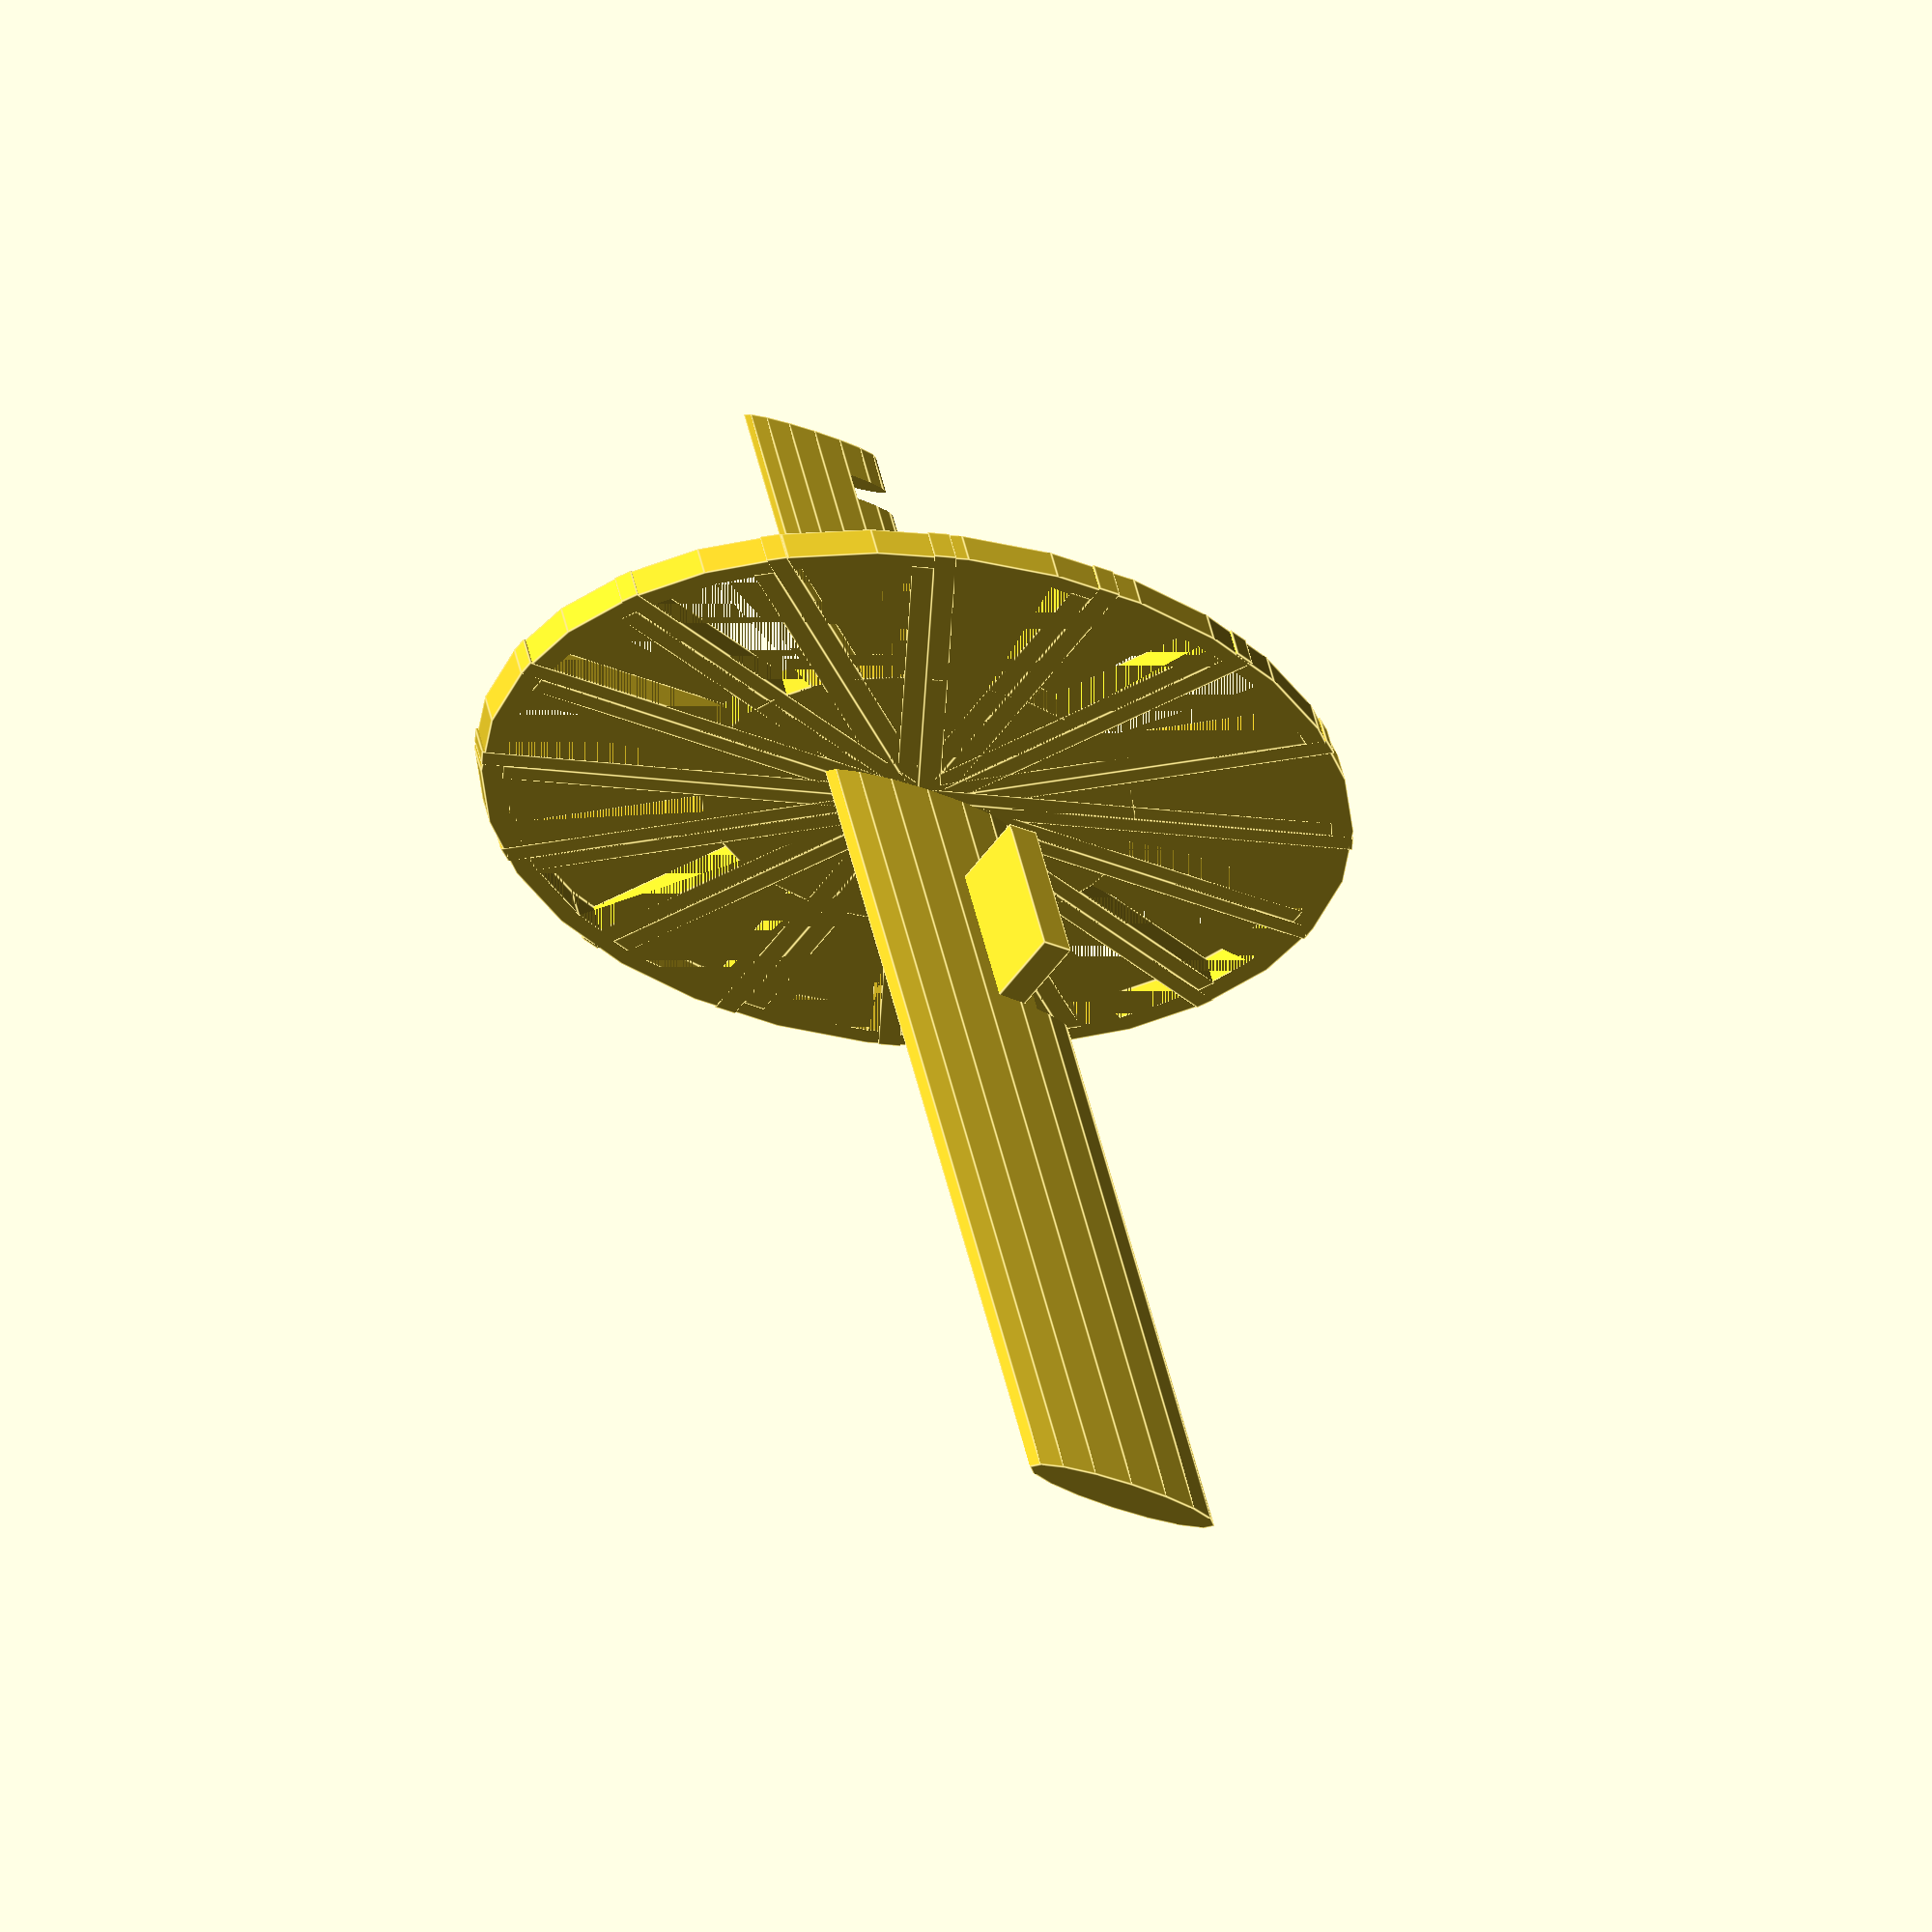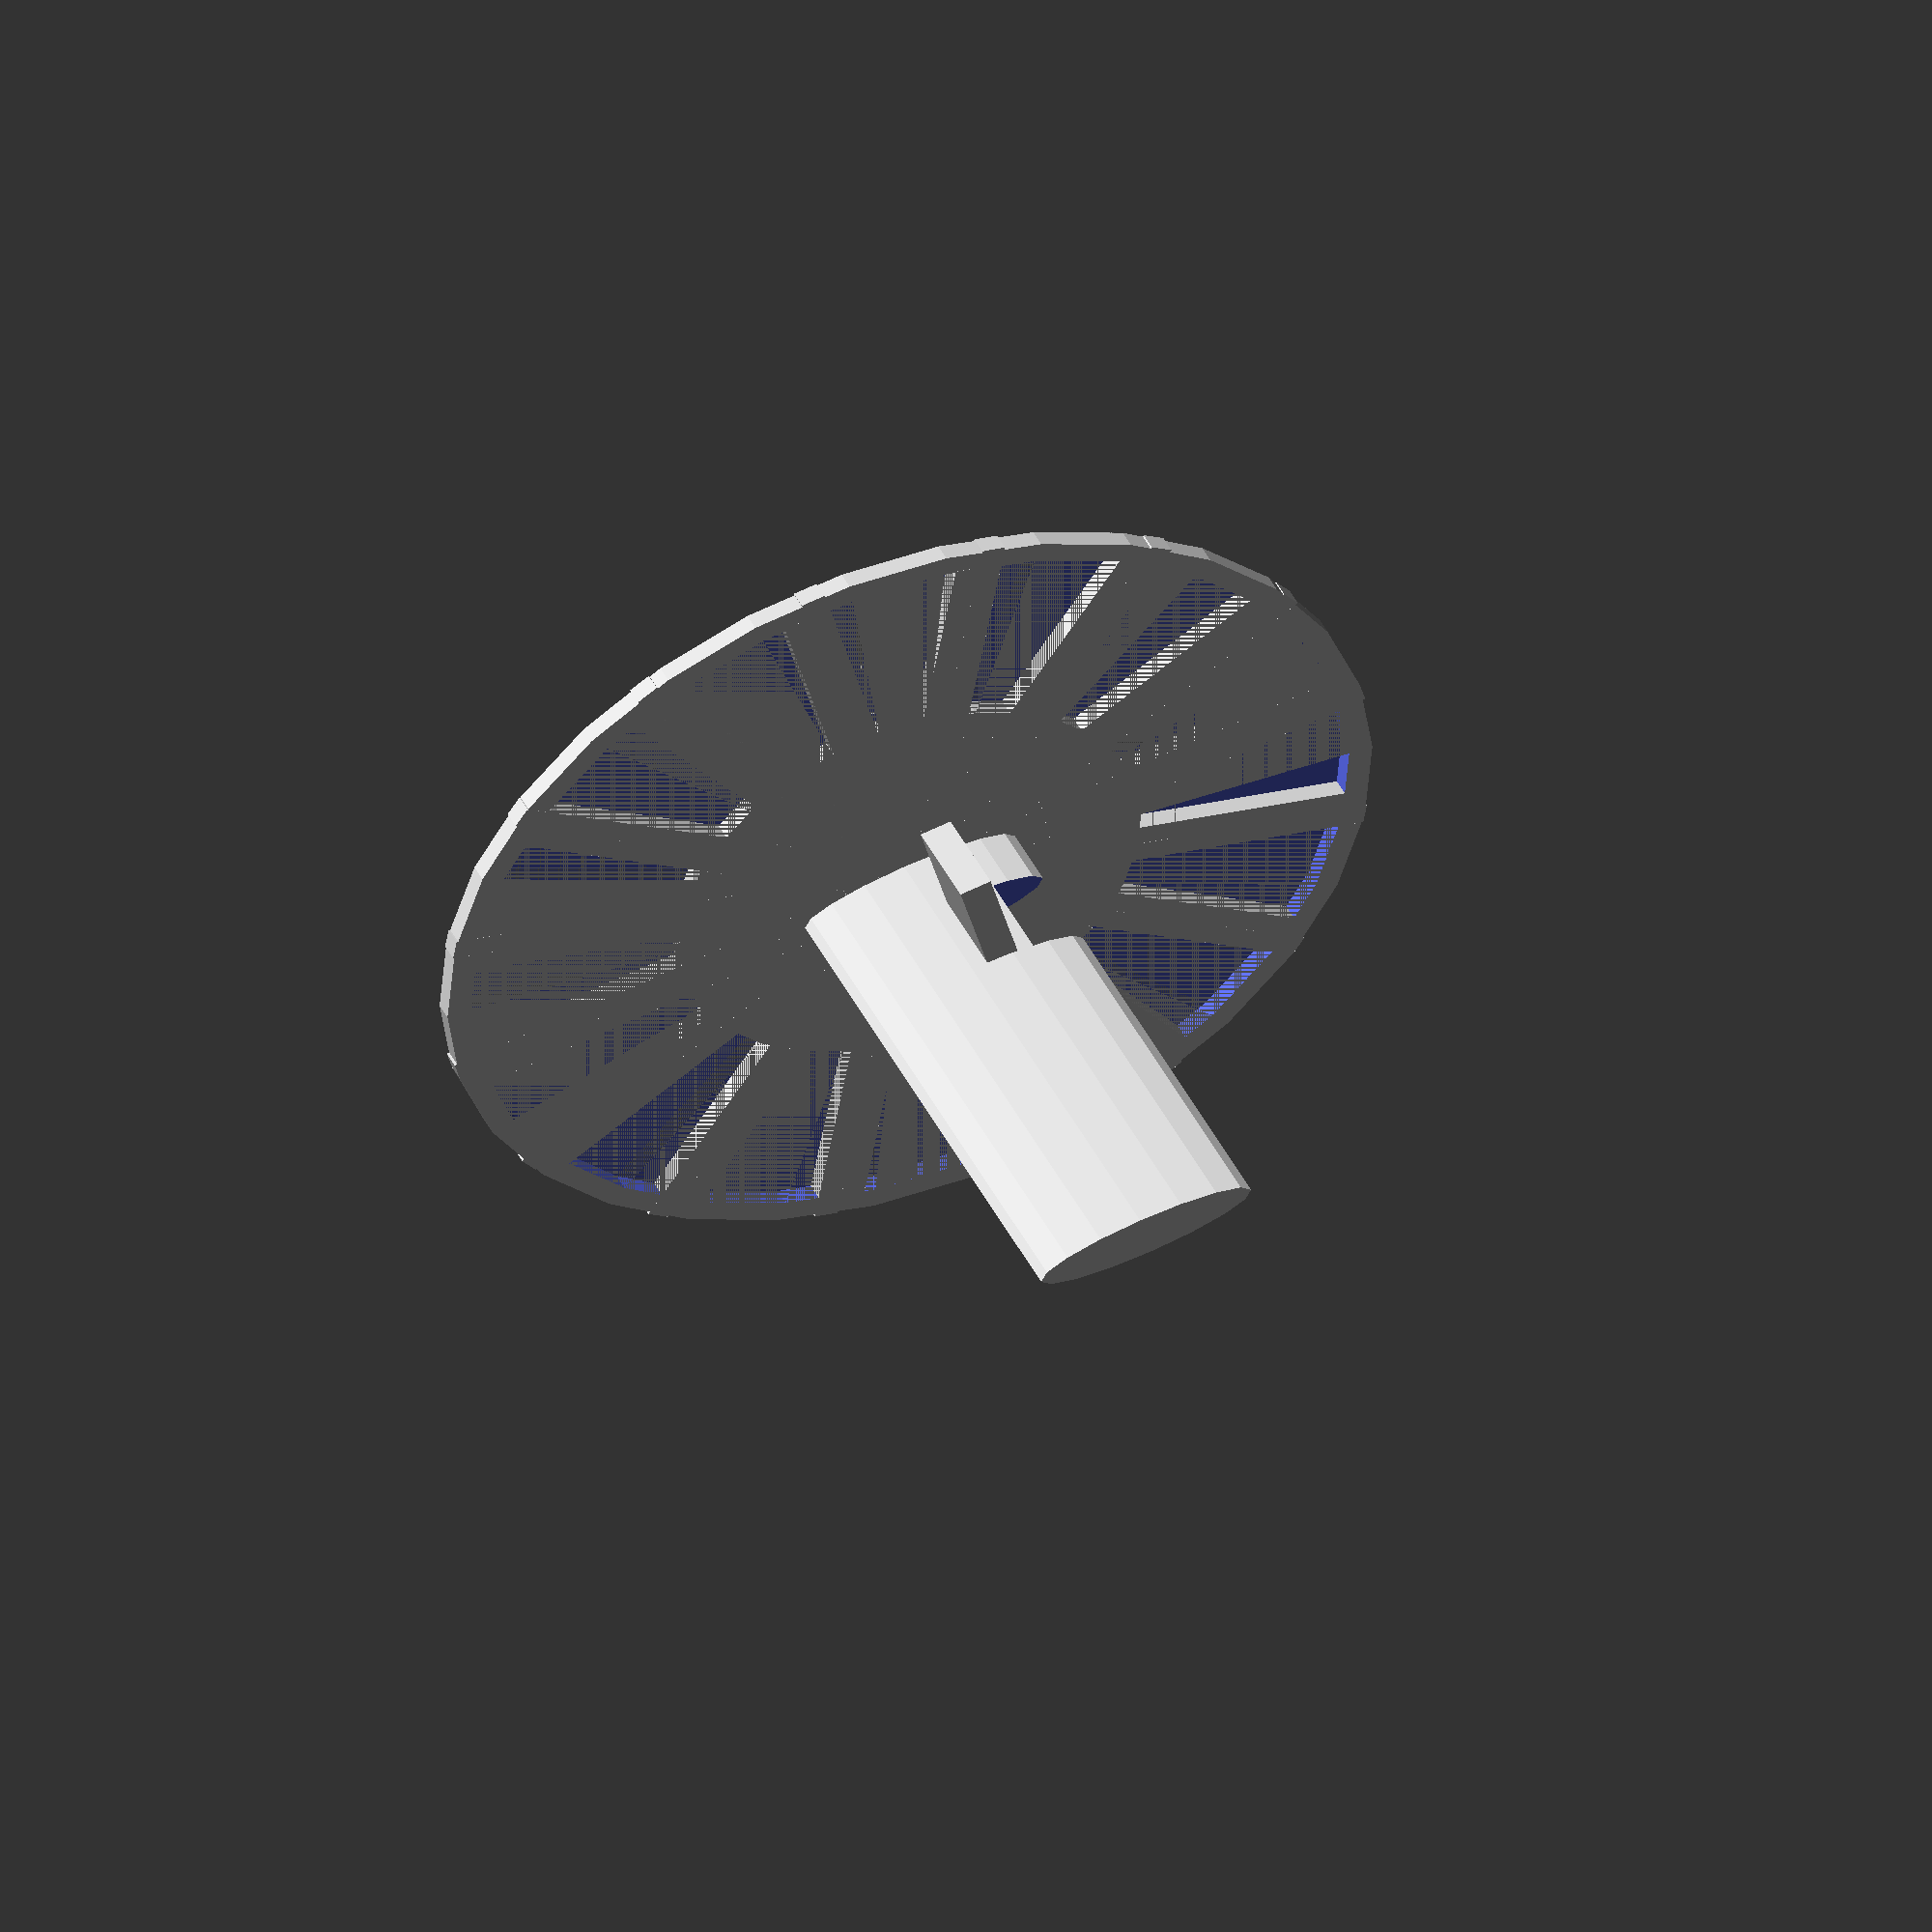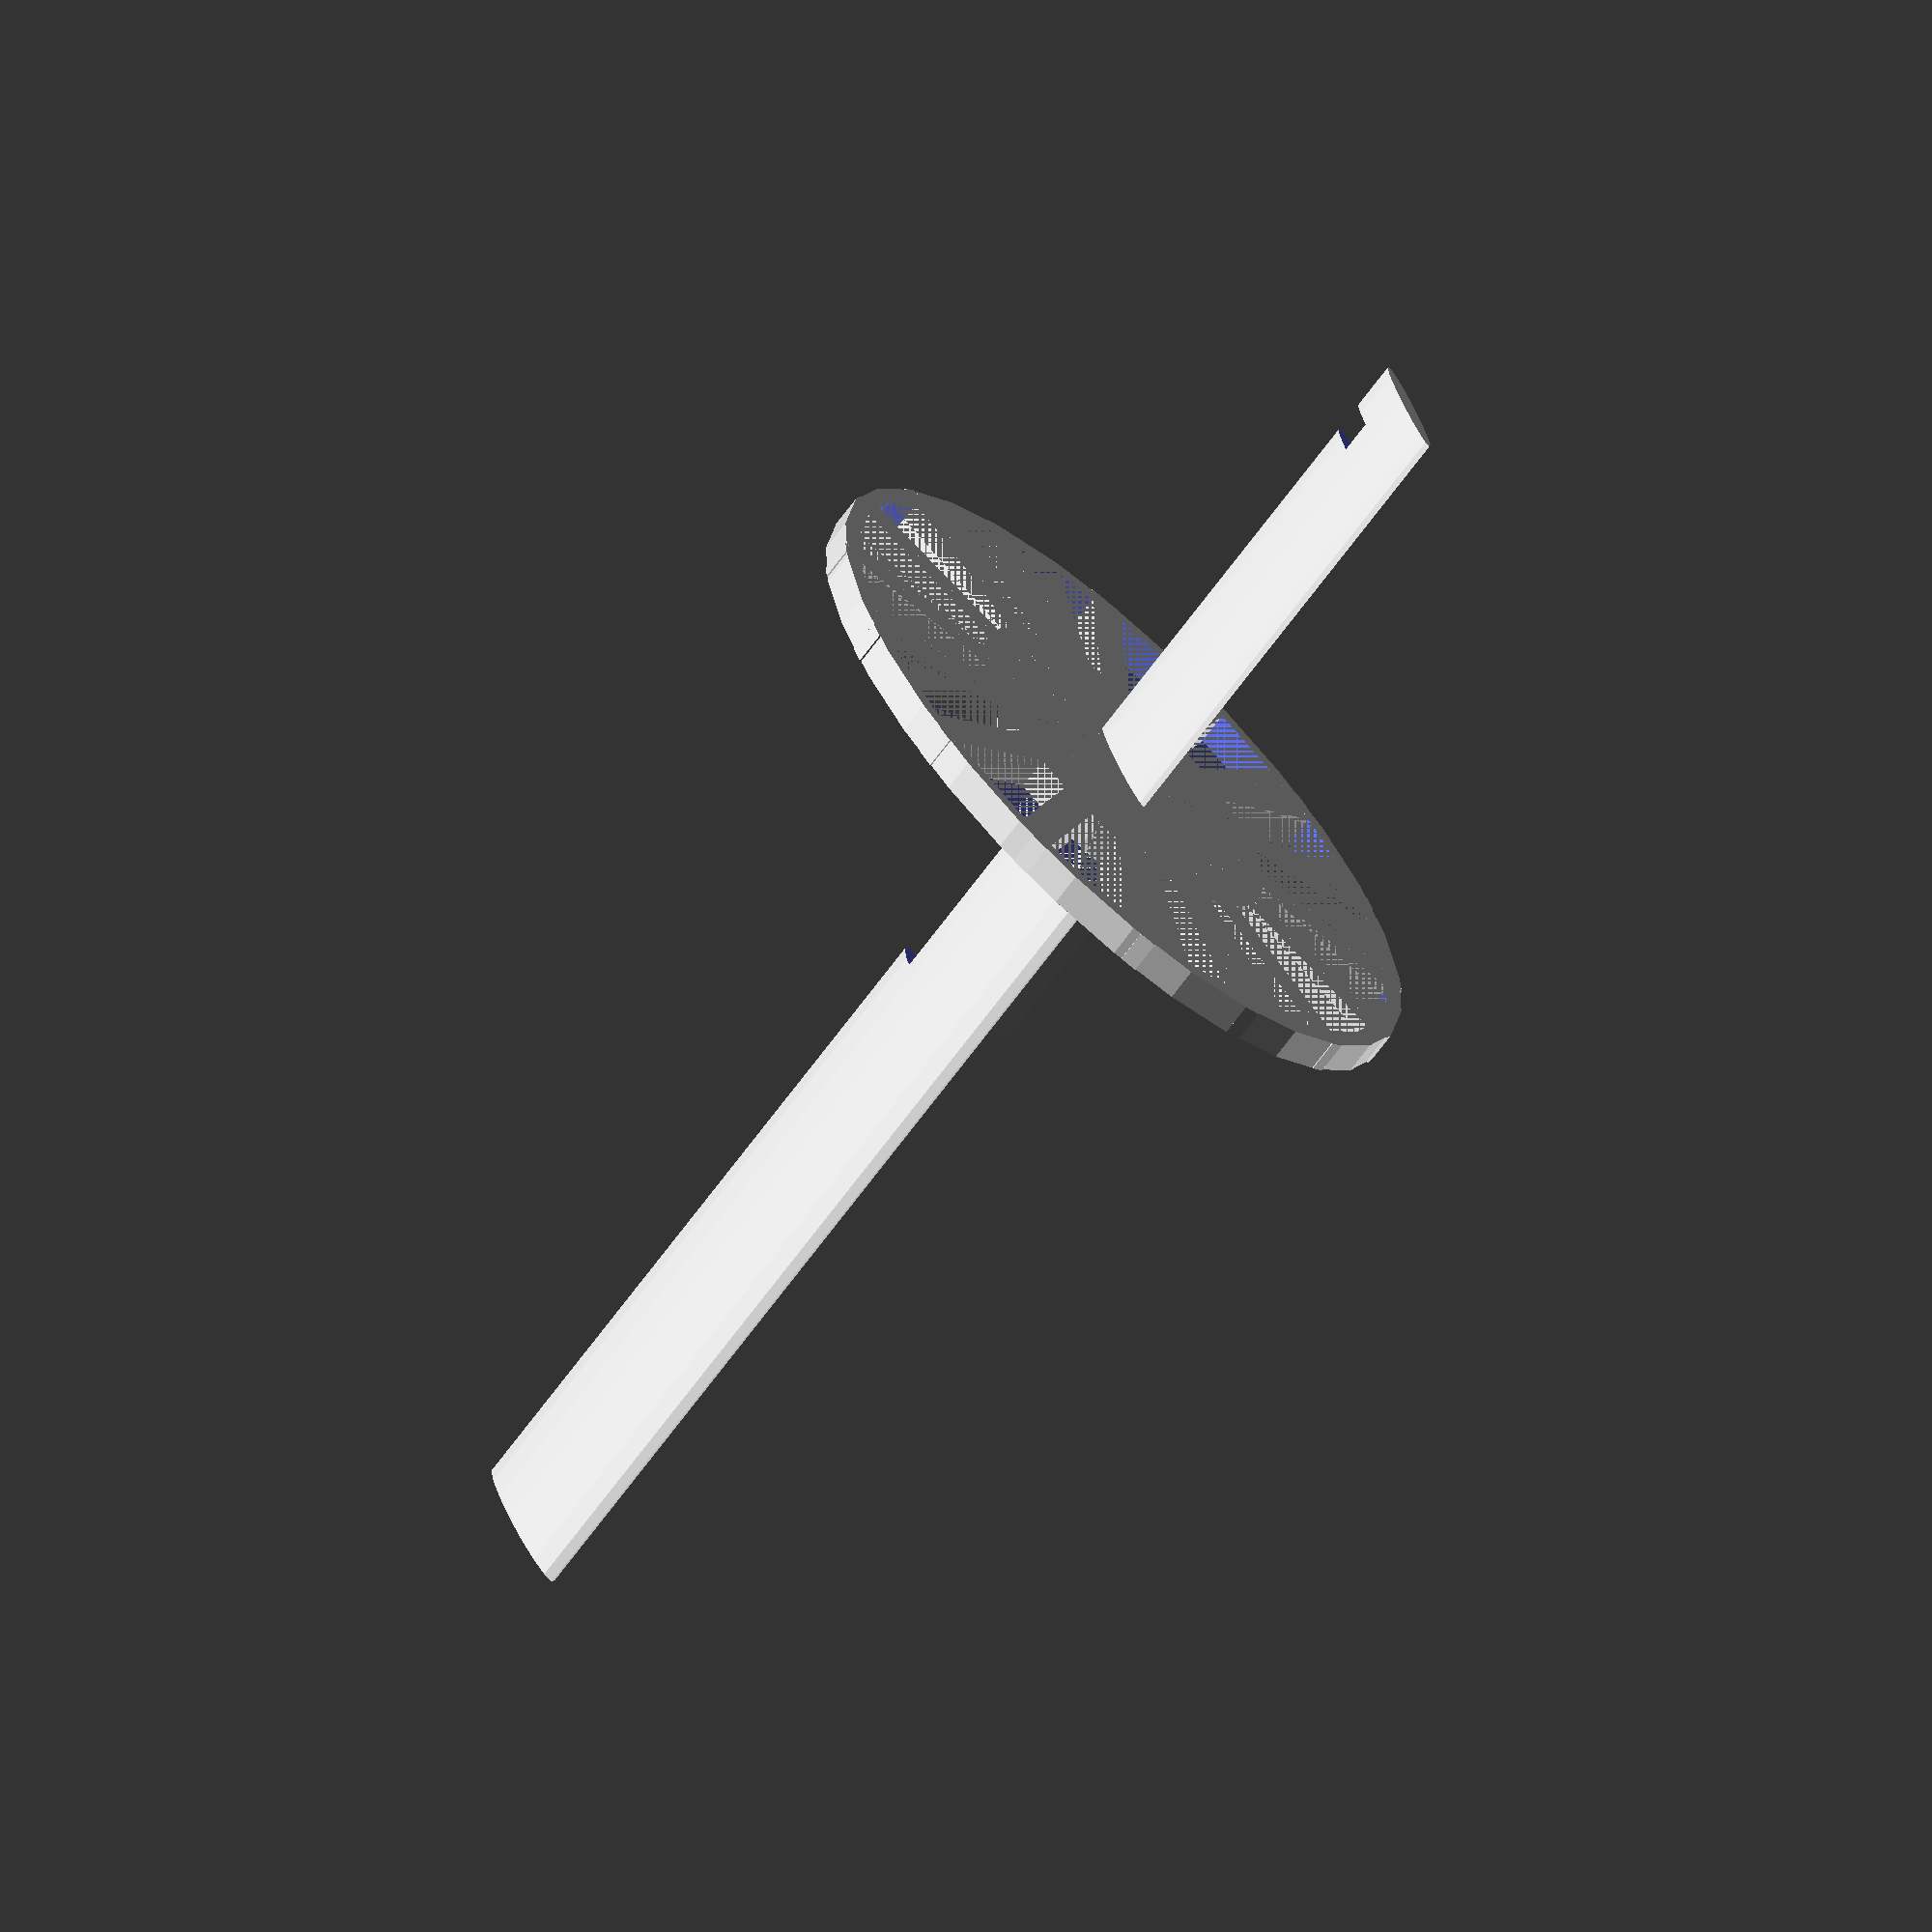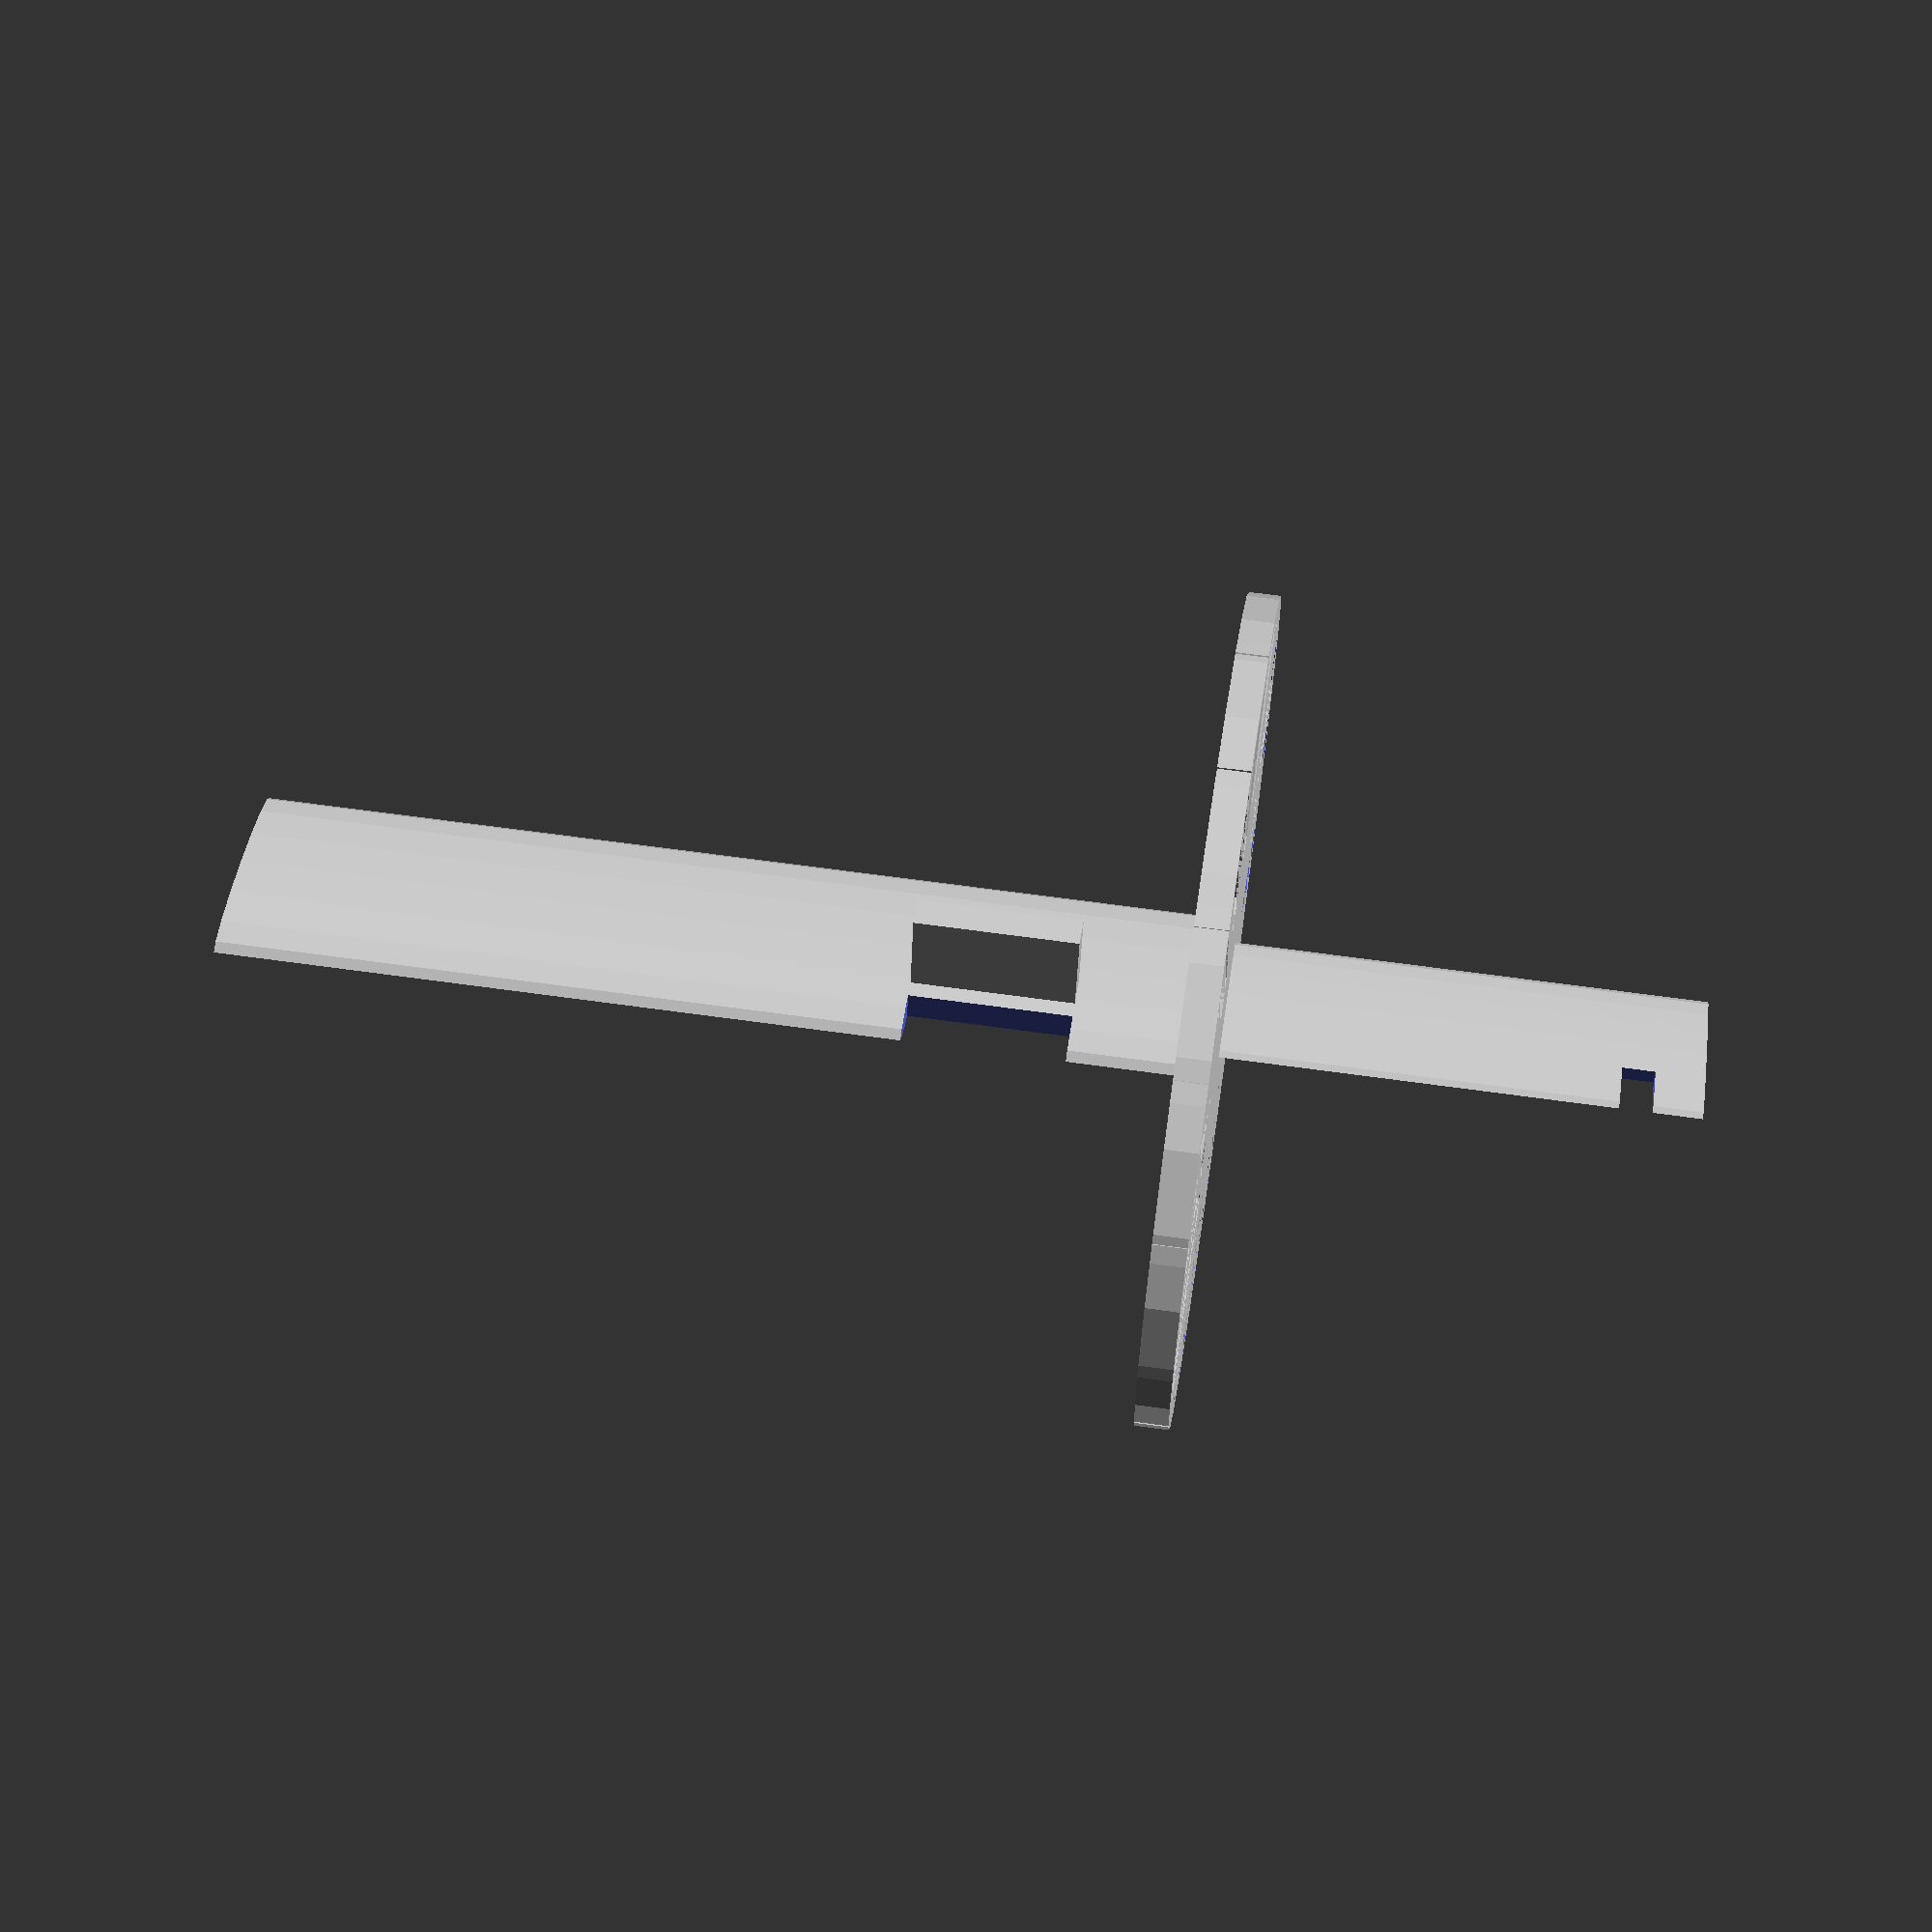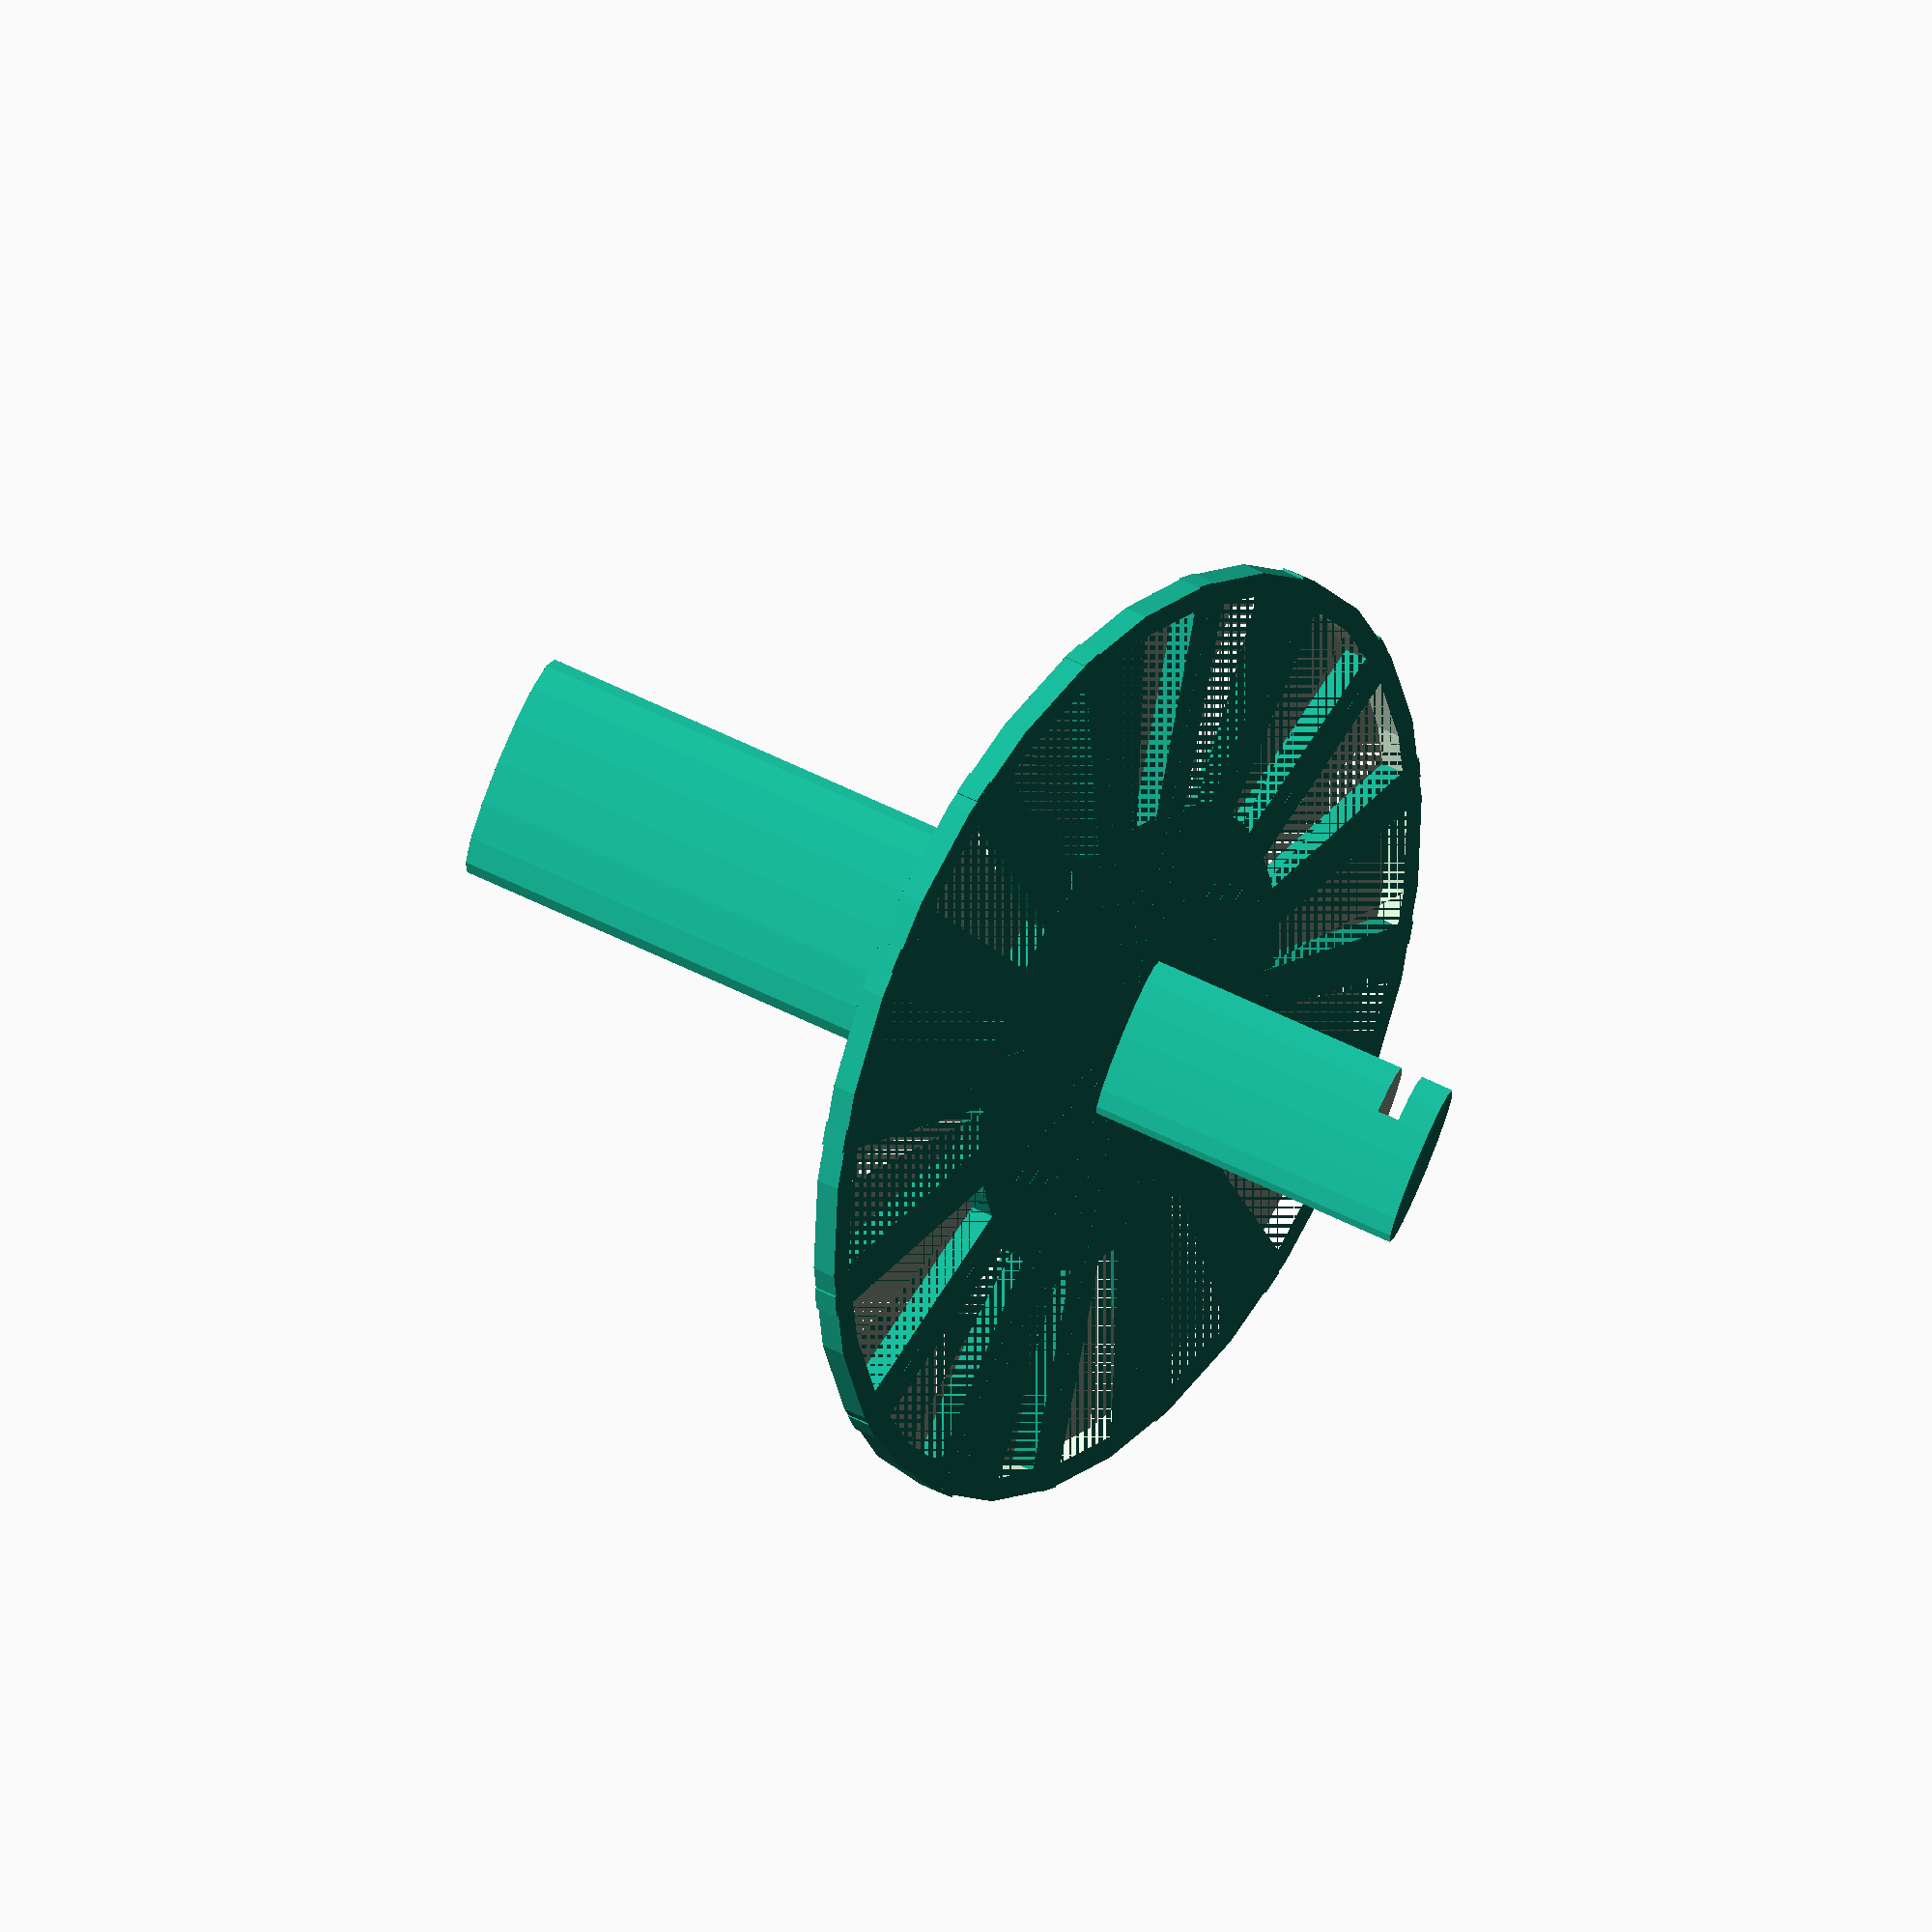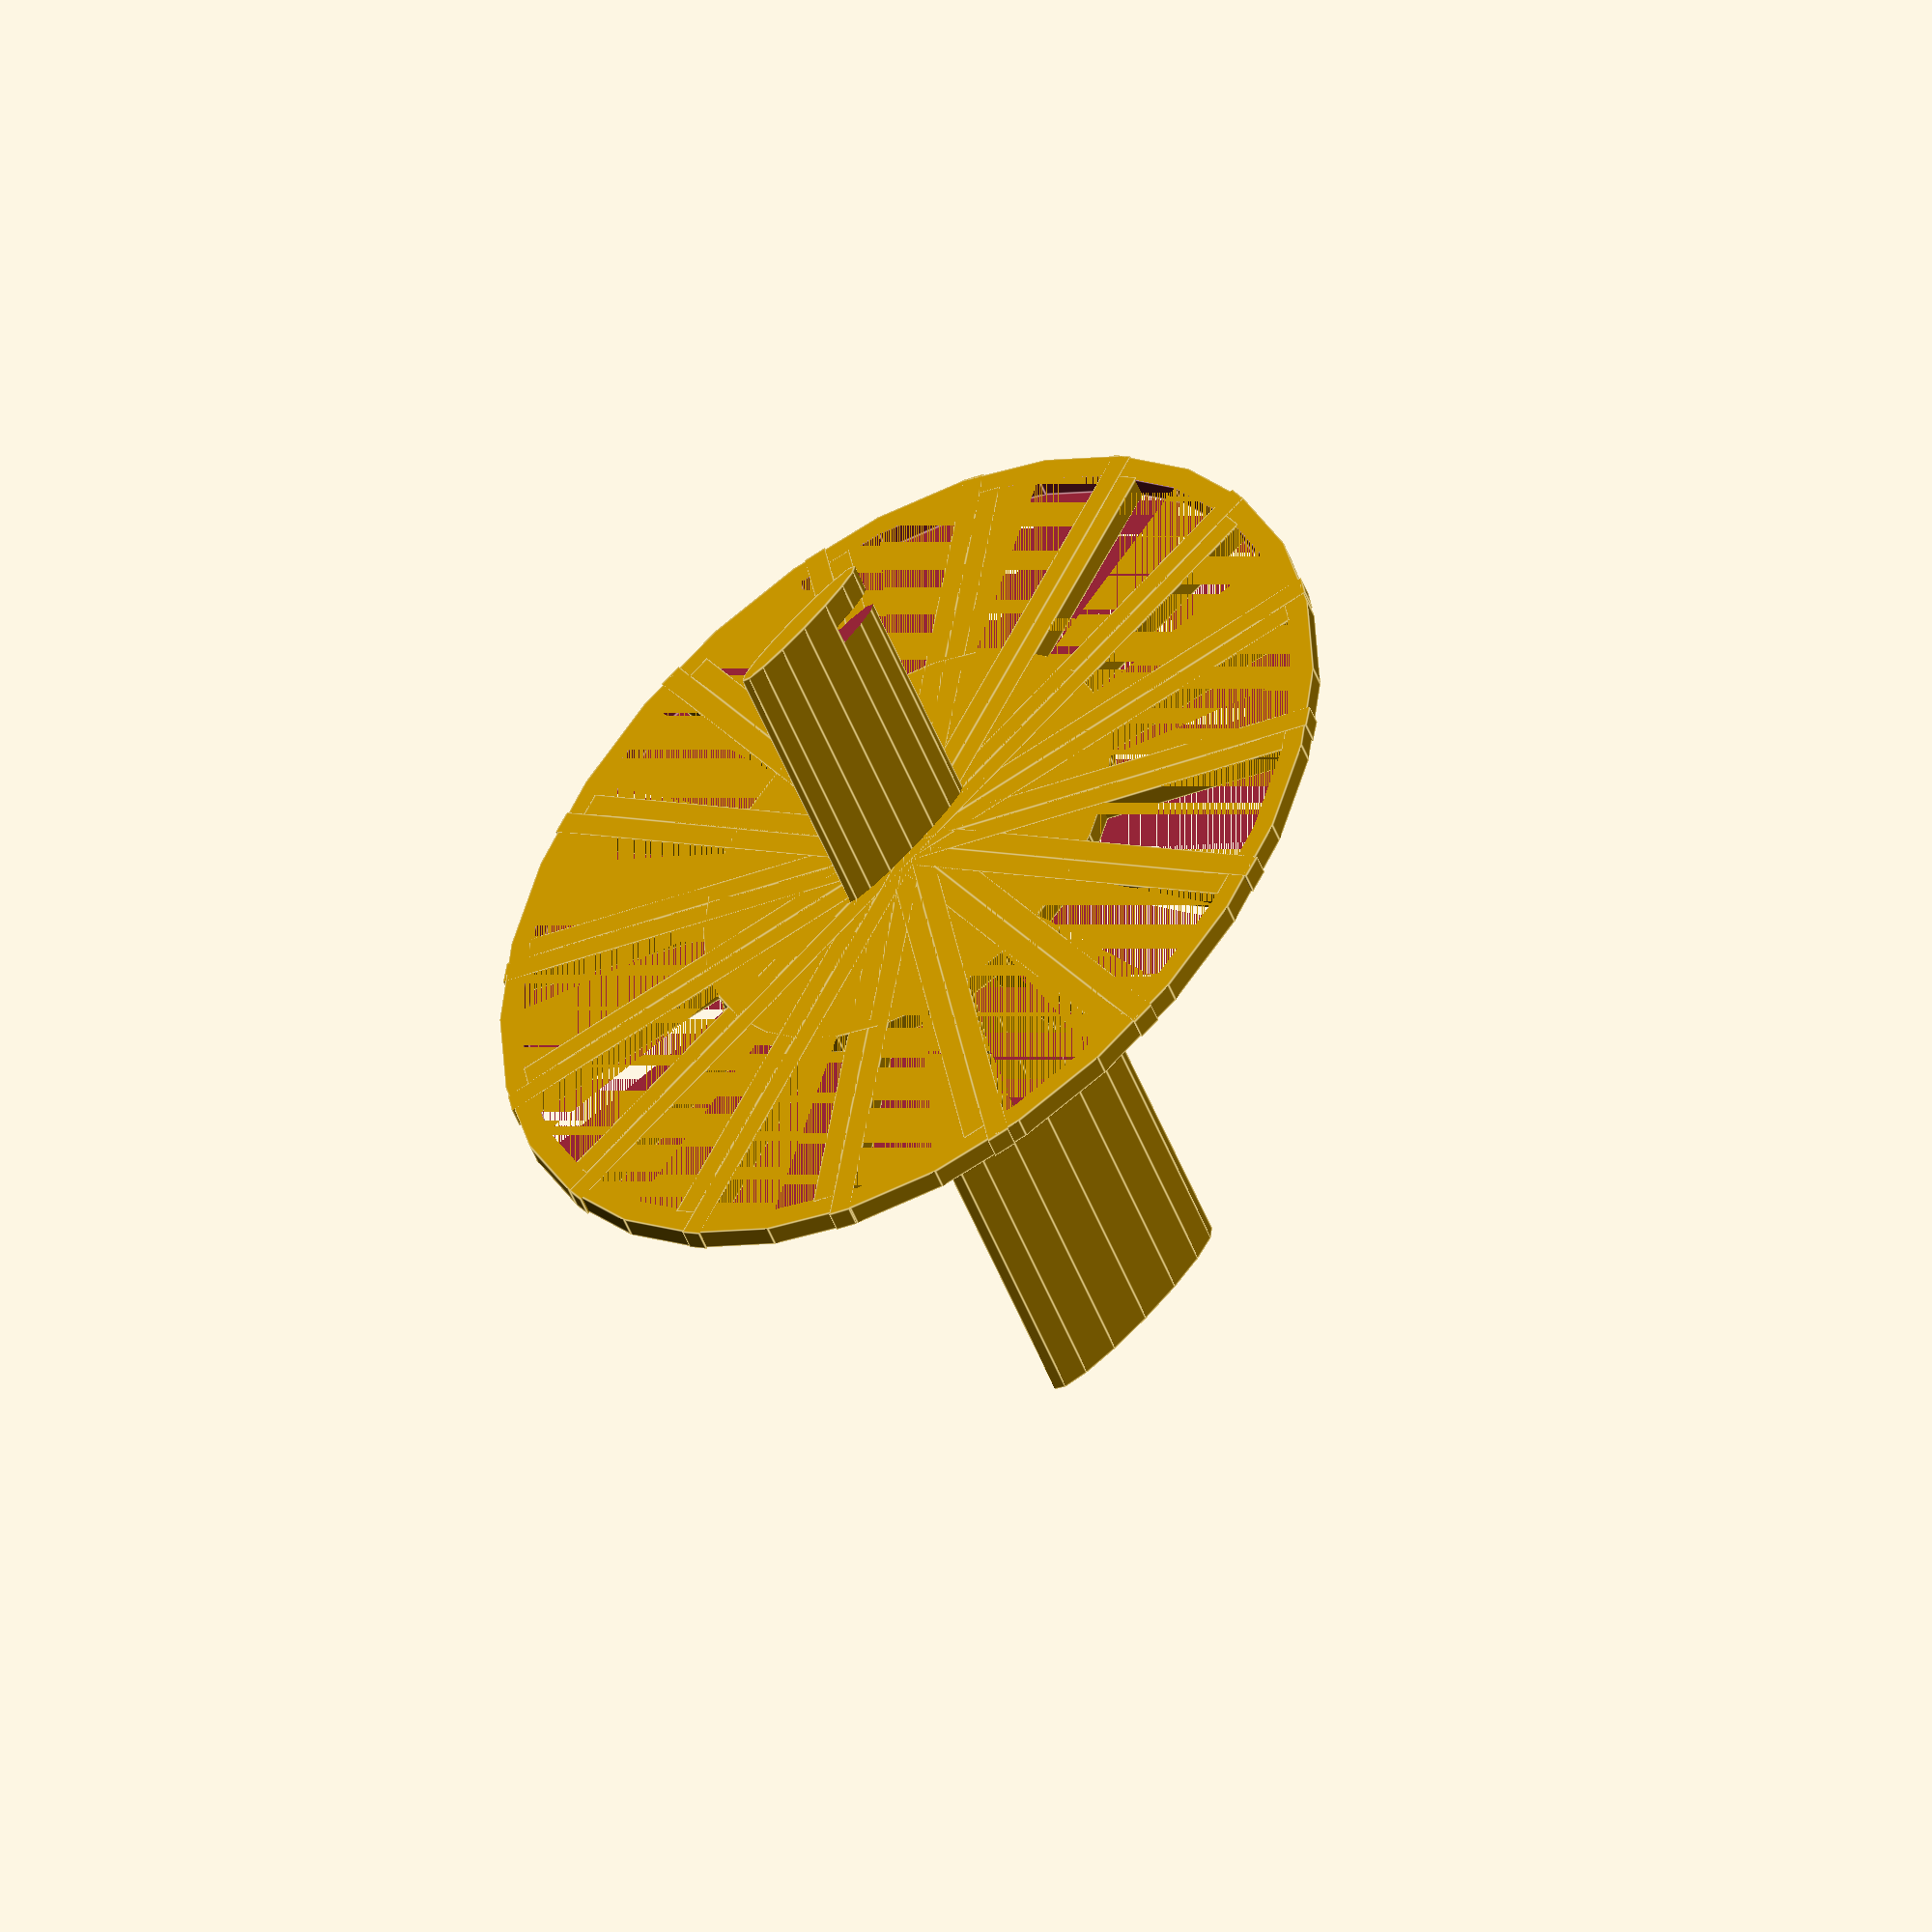
<openscad>
scale([1.5,1,1])
    {
    cylinder(10,50,50,center=true);
    difference()
        {
            cylinder(10,100,100,center=true);
            cylinder(10,95,95,center=true);
        }
    for (i = [0:22.5:337.5]) { 
        rotate([0,0,i])
            translate([0,-100,-5])
                cube([5,195,10]);
            }
    }

difference() {
    scale([5,0.5,1])
        cylinder (150, 5, 5);
    translate([10,-10,125])
            cube([20,20,10]);
            }

difference() {
    scale([7,1.1,1])
        translate([0,0,-300])
            cylinder (300, 5, 5);
    translate([20,-10,-90])
                cube([20,20,50]);
}

translate([15,-30,-90])
rotate([0,0,90])
                cube([30,10,50]);
</openscad>
<views>
elev=312.8 azim=145.3 roll=167.8 proj=o view=edges
elev=157.9 azim=19.8 roll=14.1 proj=o view=solid
elev=250.9 azim=71.9 roll=216.8 proj=o view=solid
elev=119.4 azim=16.2 roll=261.7 proj=p view=wireframe
elev=339.9 azim=298.8 roll=322.0 proj=o view=wireframe
elev=28.4 azim=314.6 roll=13.1 proj=o view=edges
</views>
